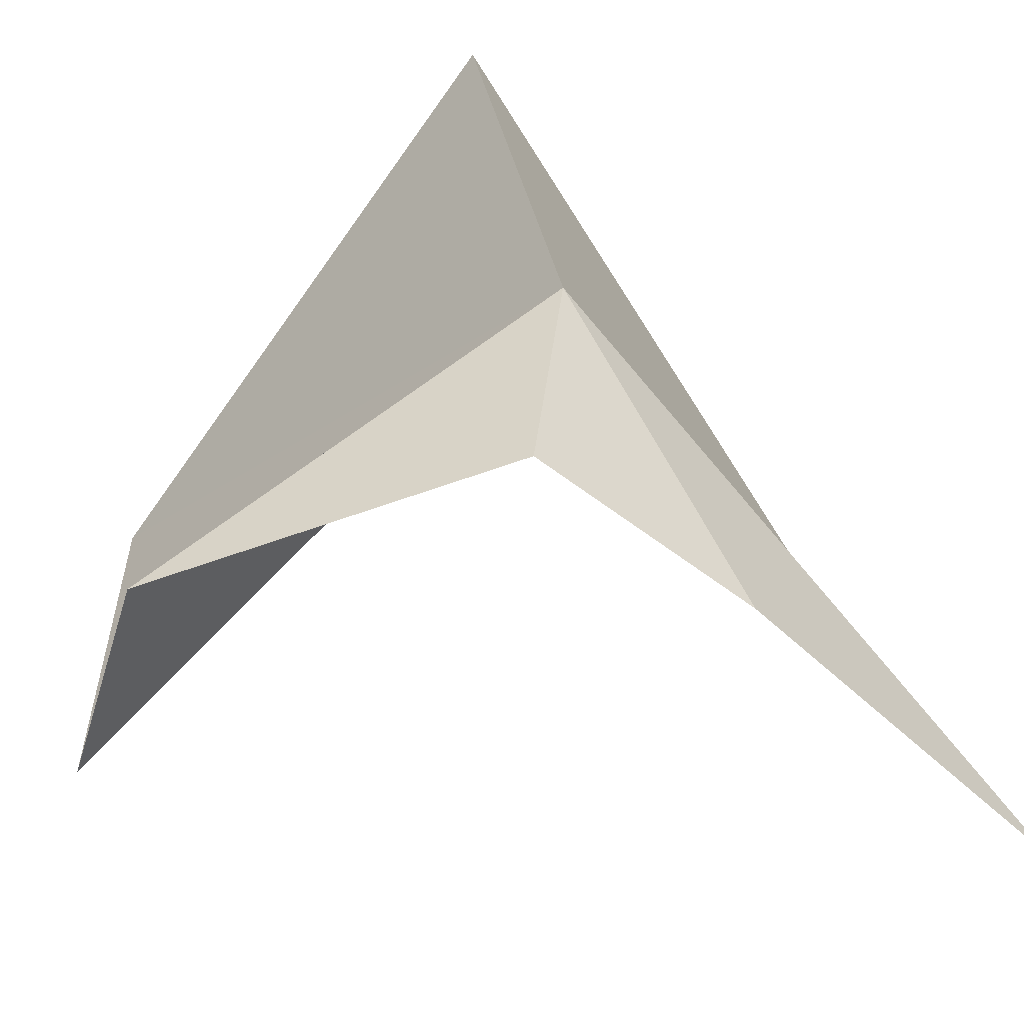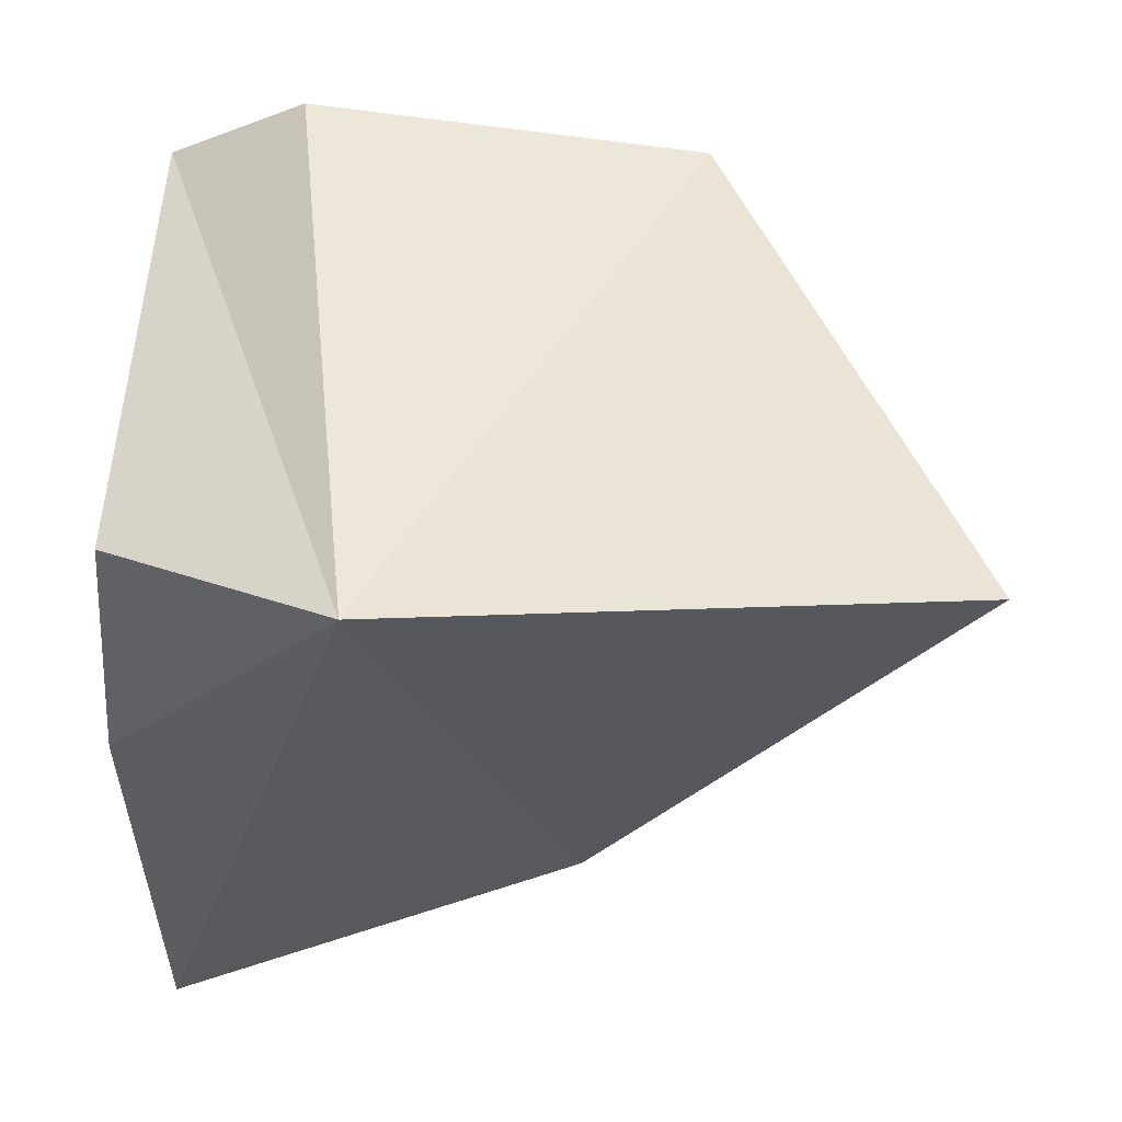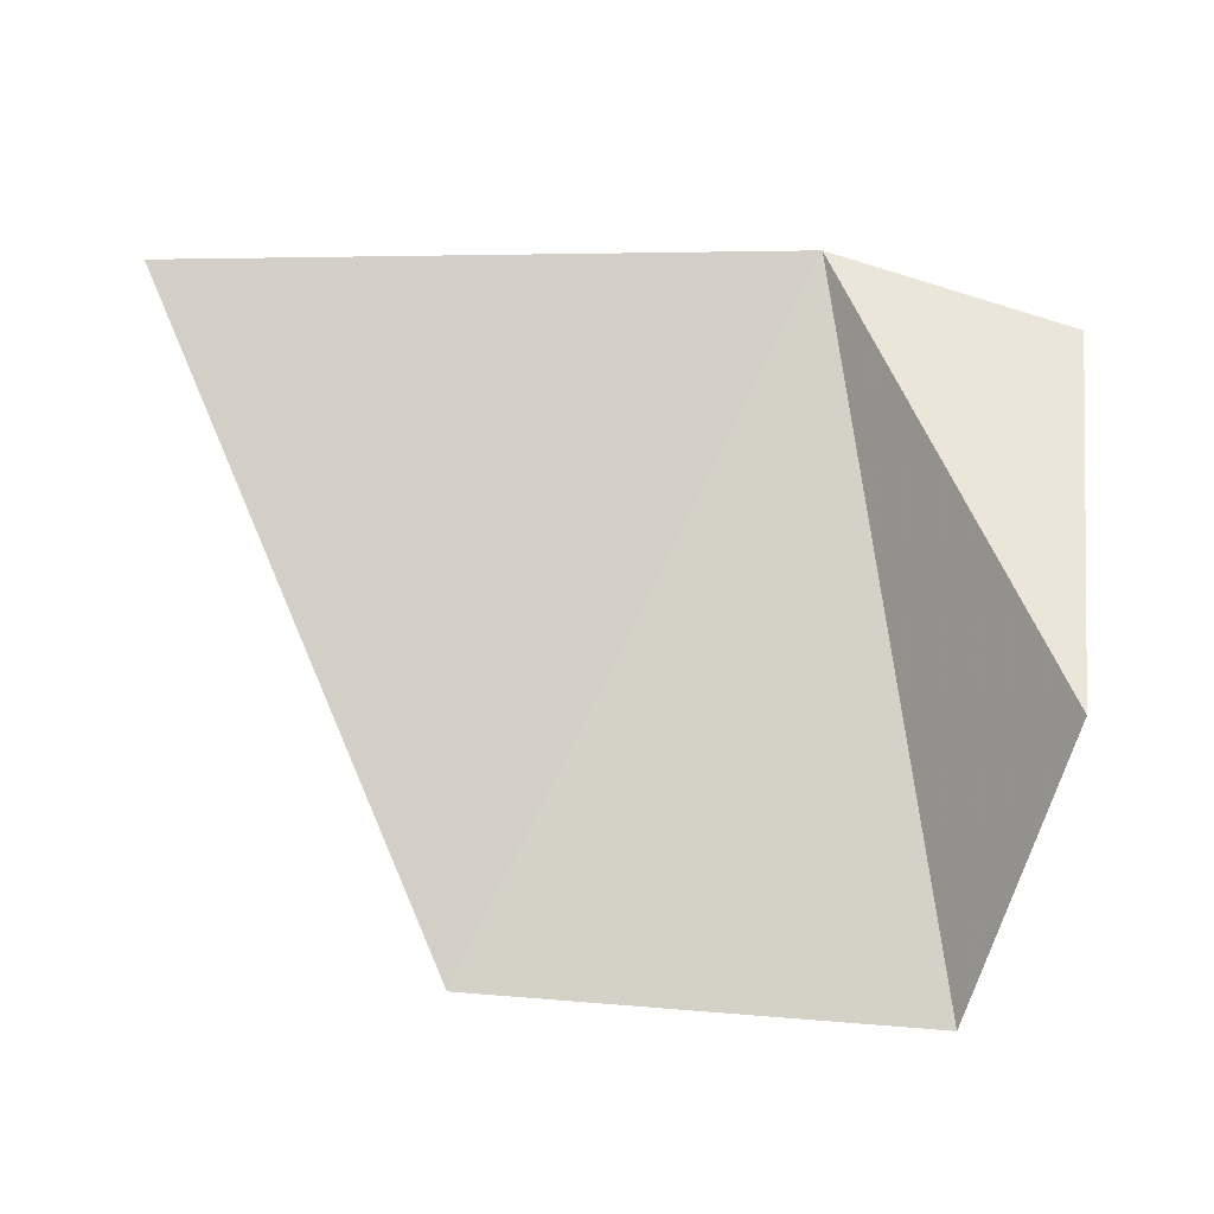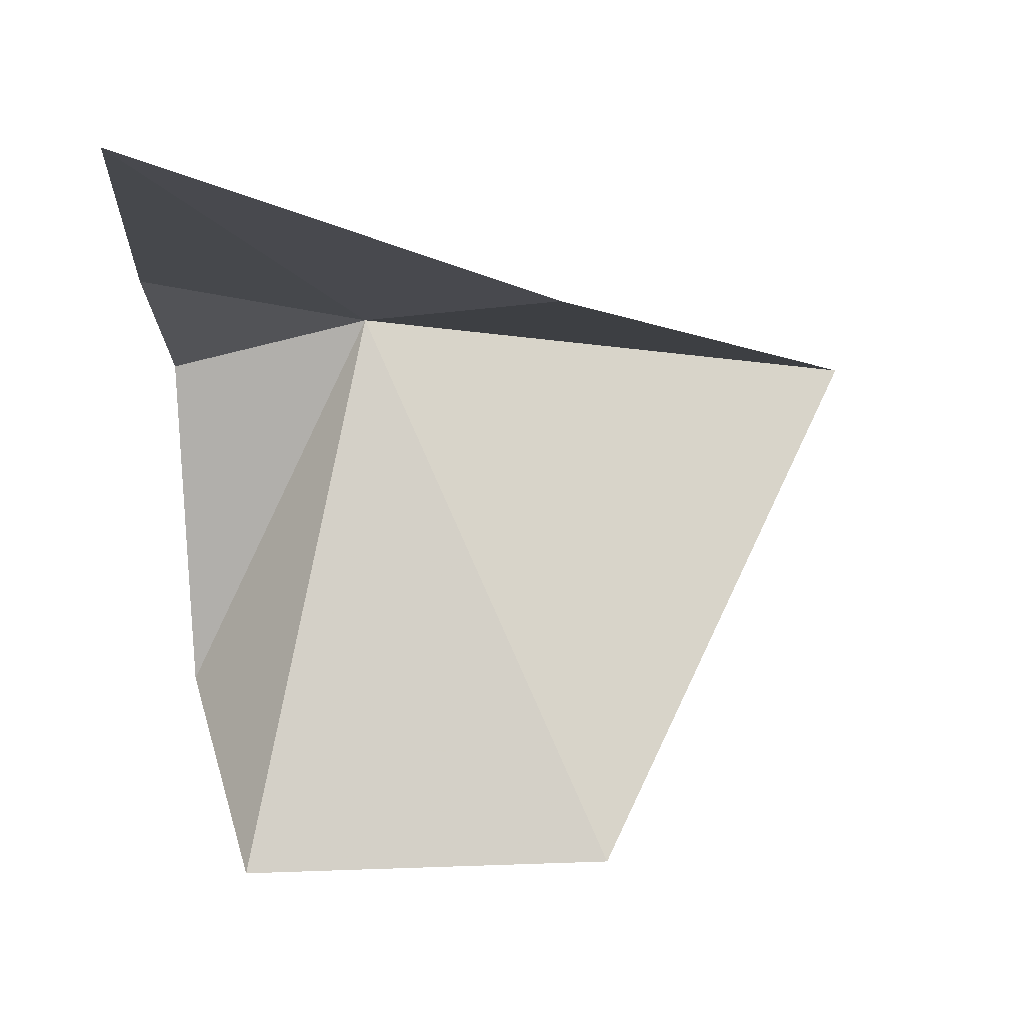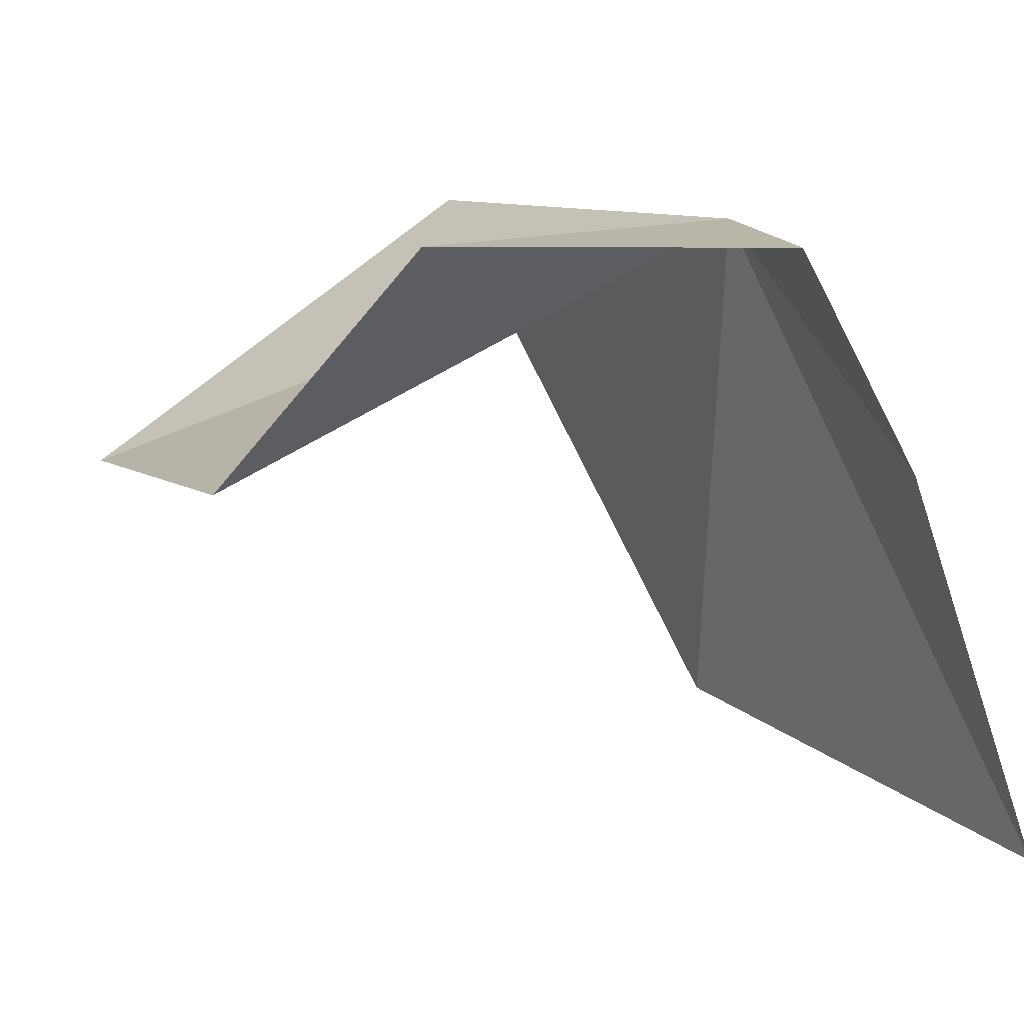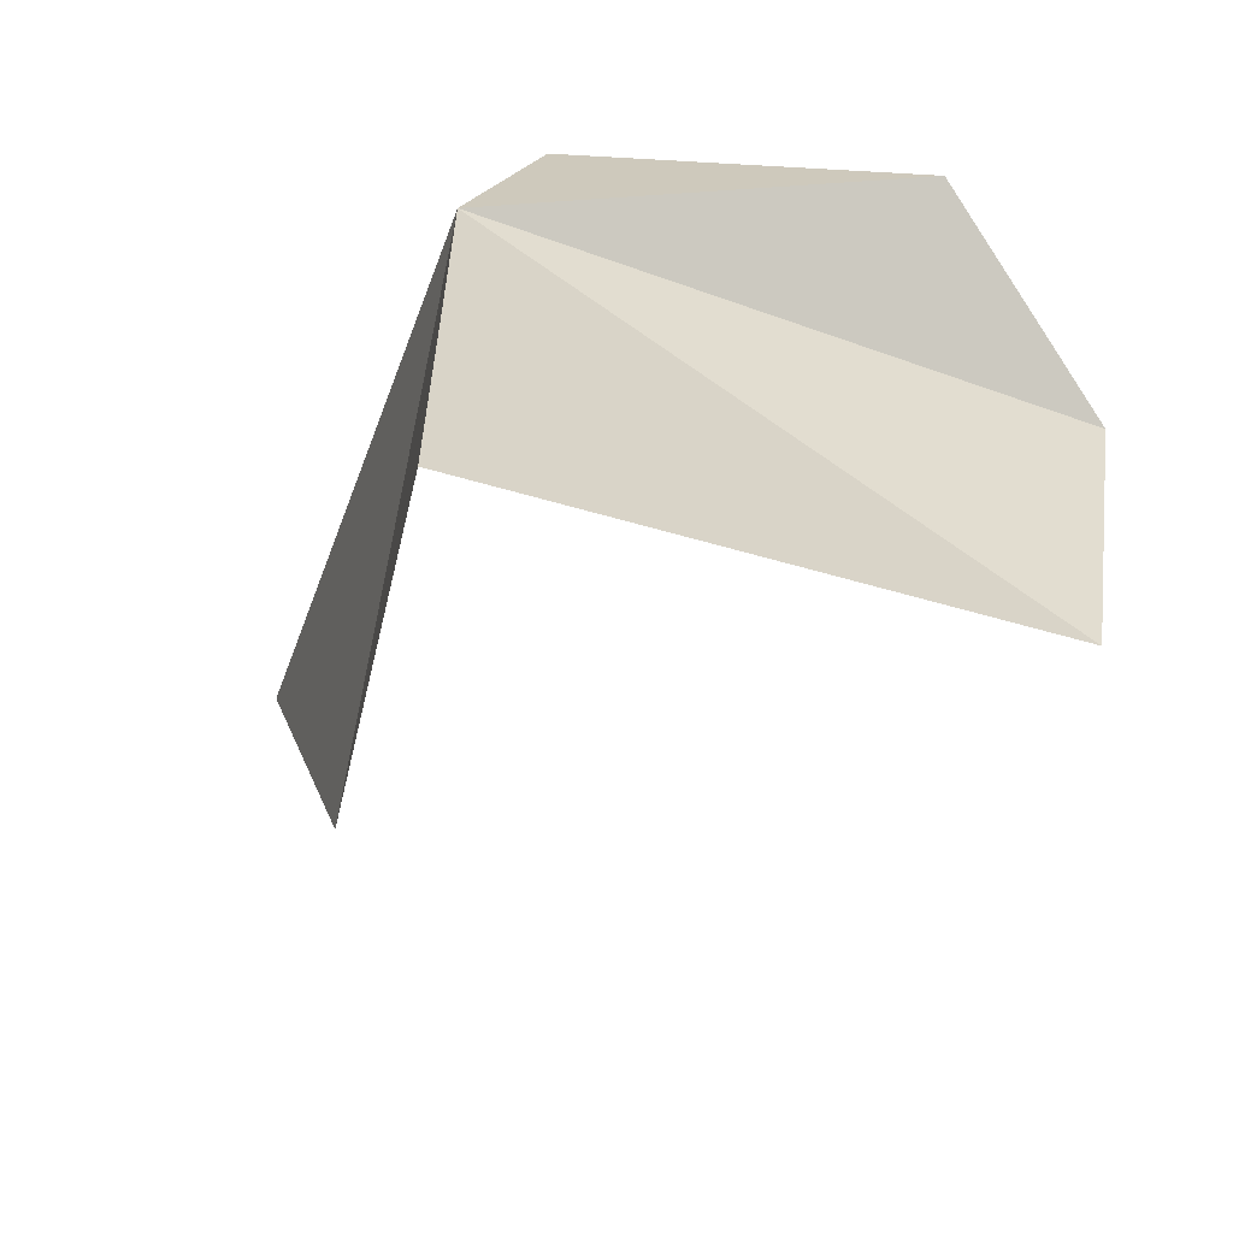
<metadata>
{"format":"obj","ext":"obj","renderer":"f3d","projection":"perspective","resolution":1024,"background":"white","views":[{"elev":-57.4,"azim":21.0,"up":"+Y"},{"elev":73.3,"azim":97.7,"up":"+Z"},{"elev":56.3,"azim":-85.1,"up":"+Z"},{"elev":-77.5,"azim":92.0,"up":"+Z"},{"elev":5.9,"azim":-23.3,"up":"+Z"},{"elev":30.1,"azim":-171.3,"up":"+Z"}]}
</metadata>
<code>
v 4.611 8.098 29.66
v 3.513 15.35 30.06
v 5.709 11 22.81
v -3.076 6.164 26.44
v -3.076 11.48 26.44
v 5.709 5.197 26.44
v 4.062 5.197 29.26
v 7.905 5.68 21.2
v -0.8796 5.197 29.26
f 1 3 2
f 1 5 4
f 1 7 6
f 1 6 8
f 1 8 3
f 1 9 7
f 1 4 9
f 1 2 5

</code>
